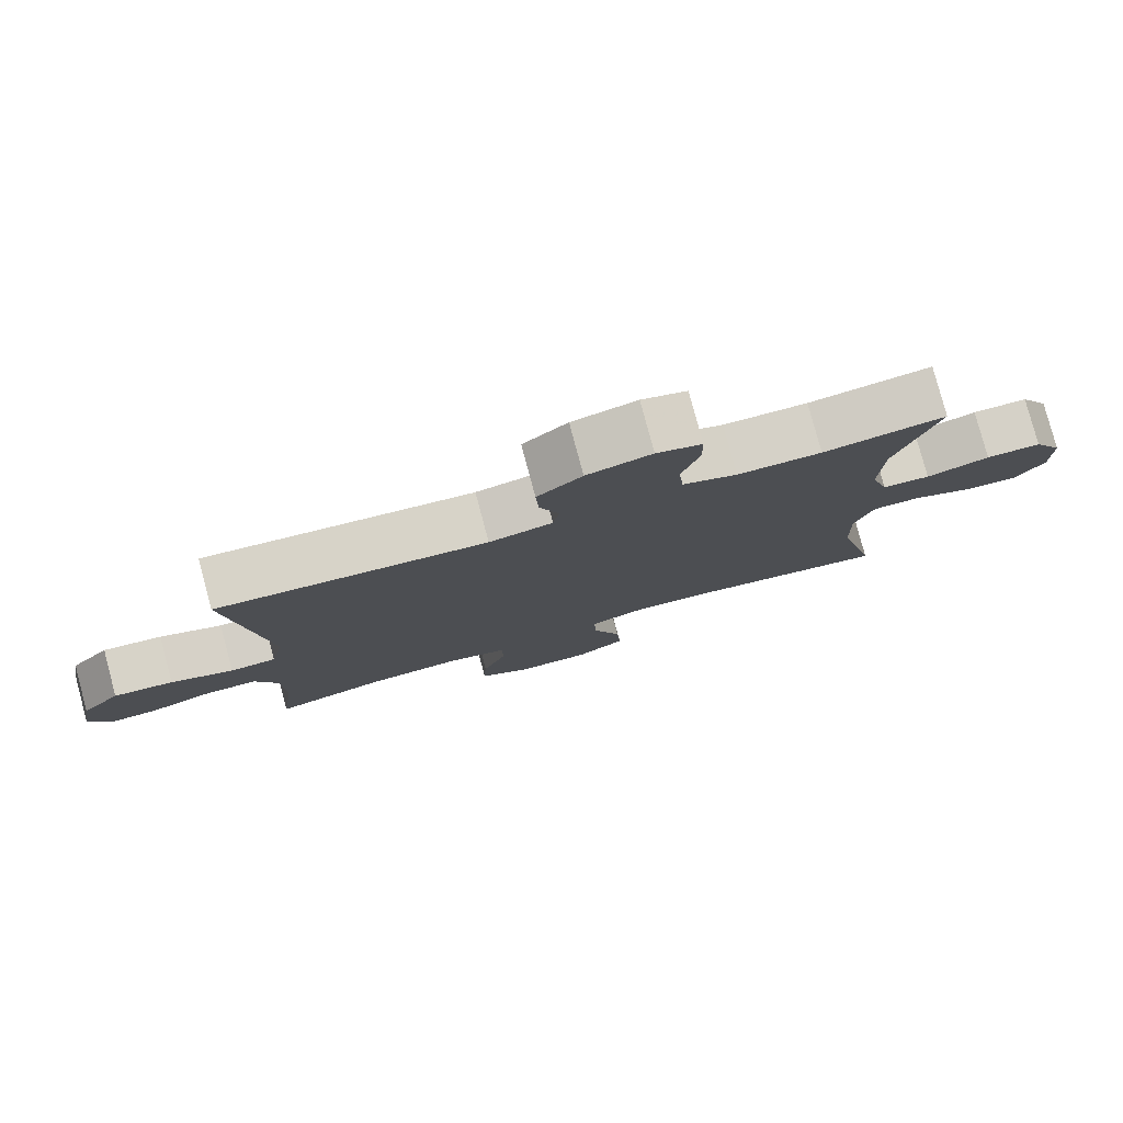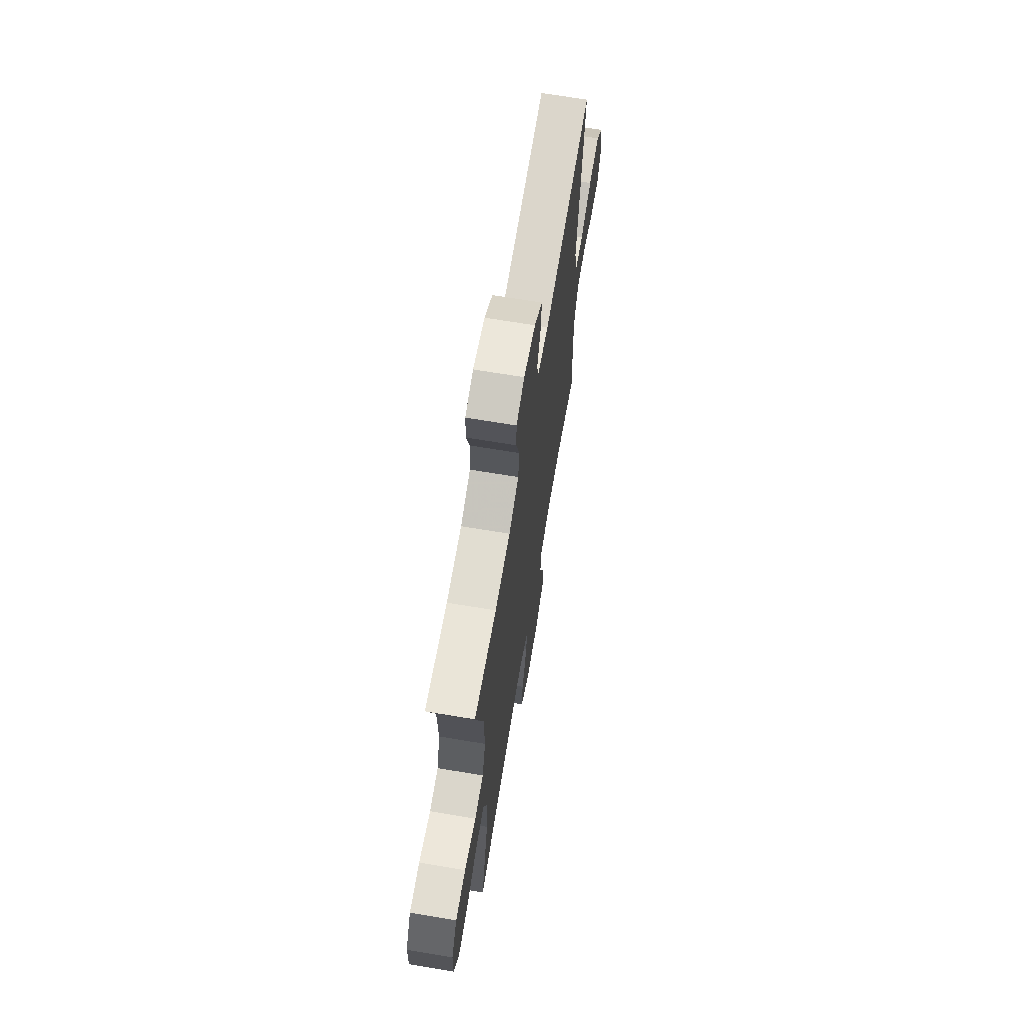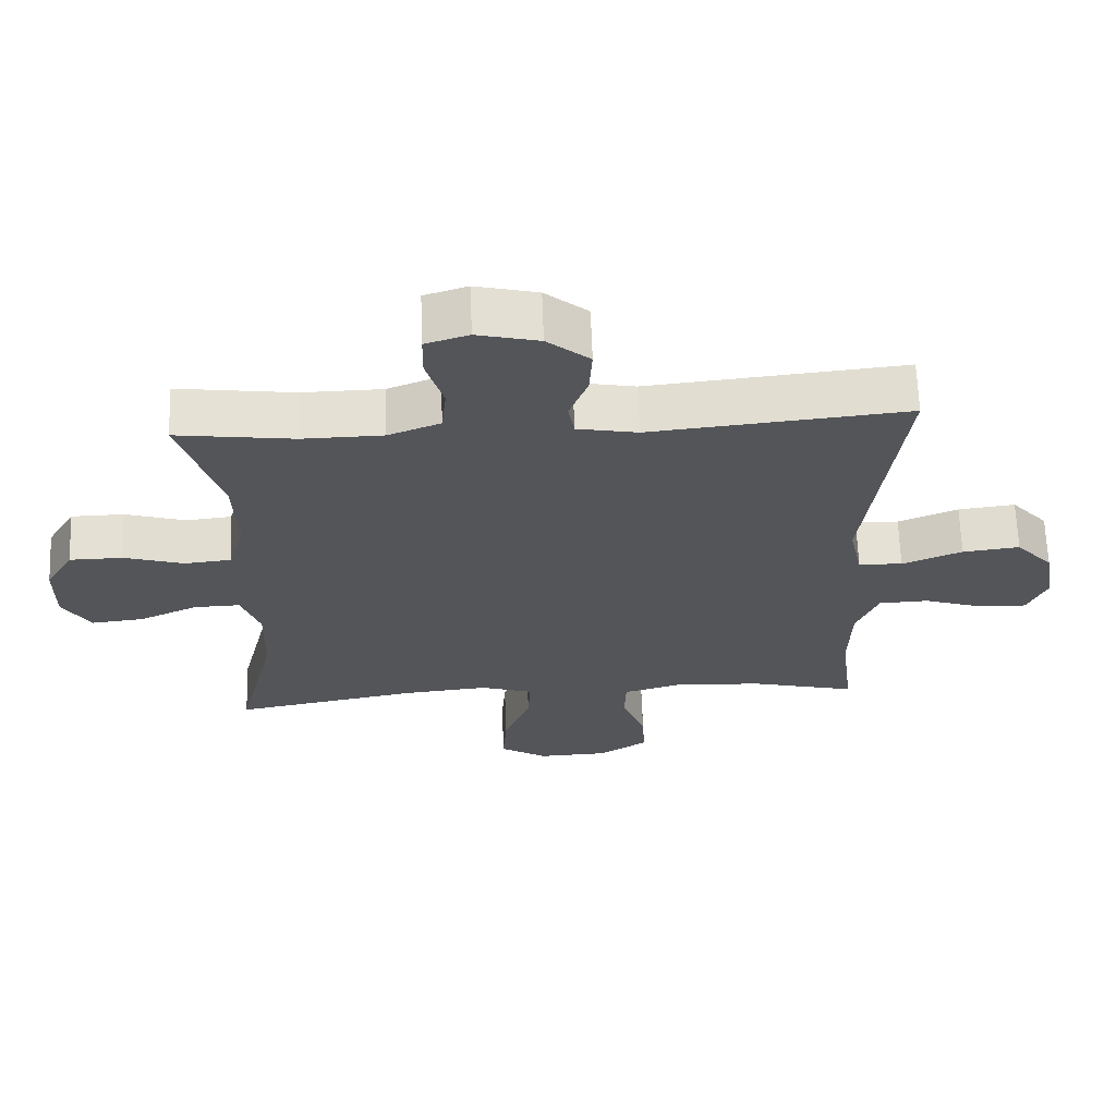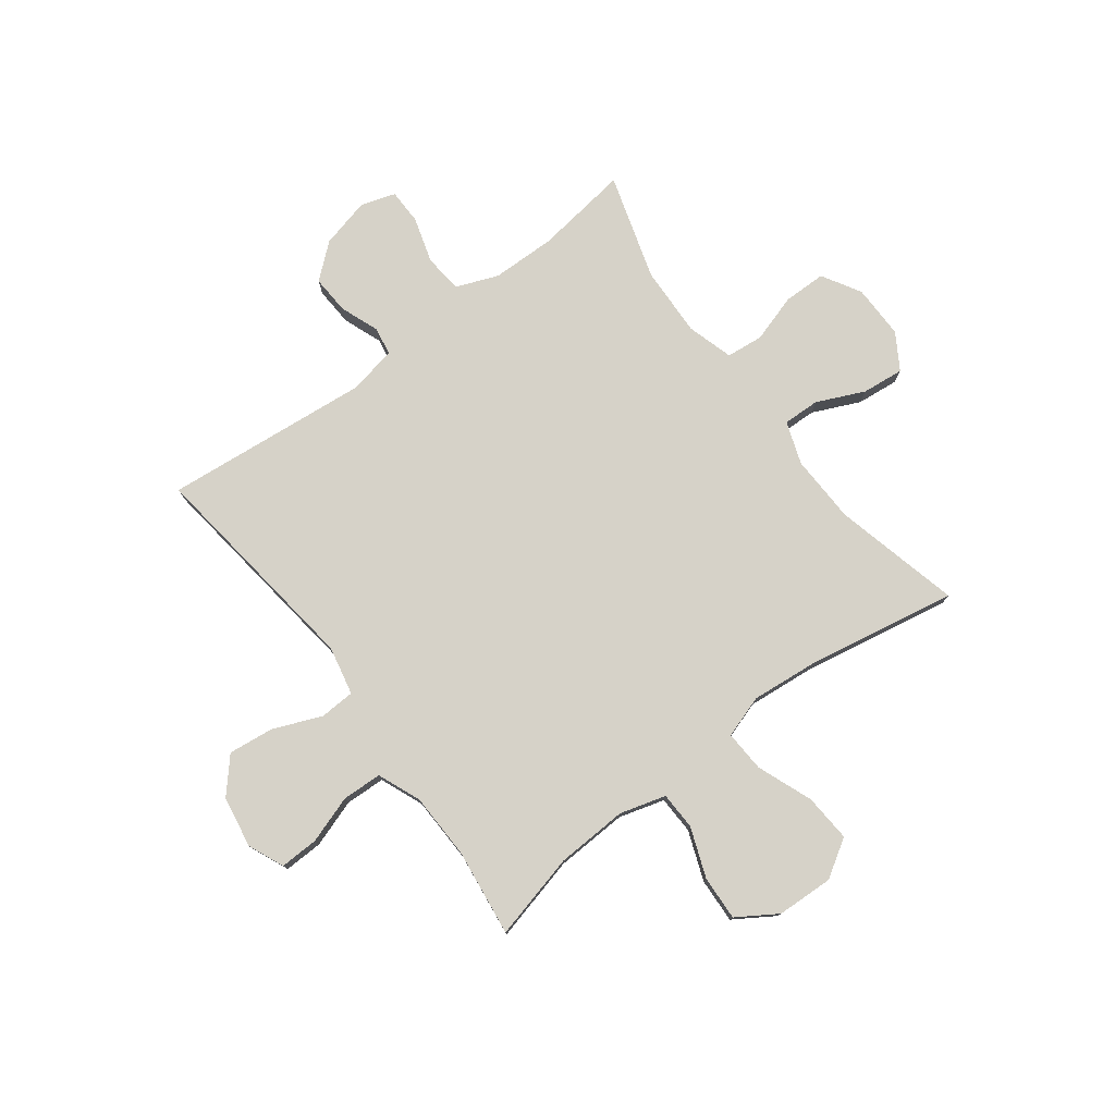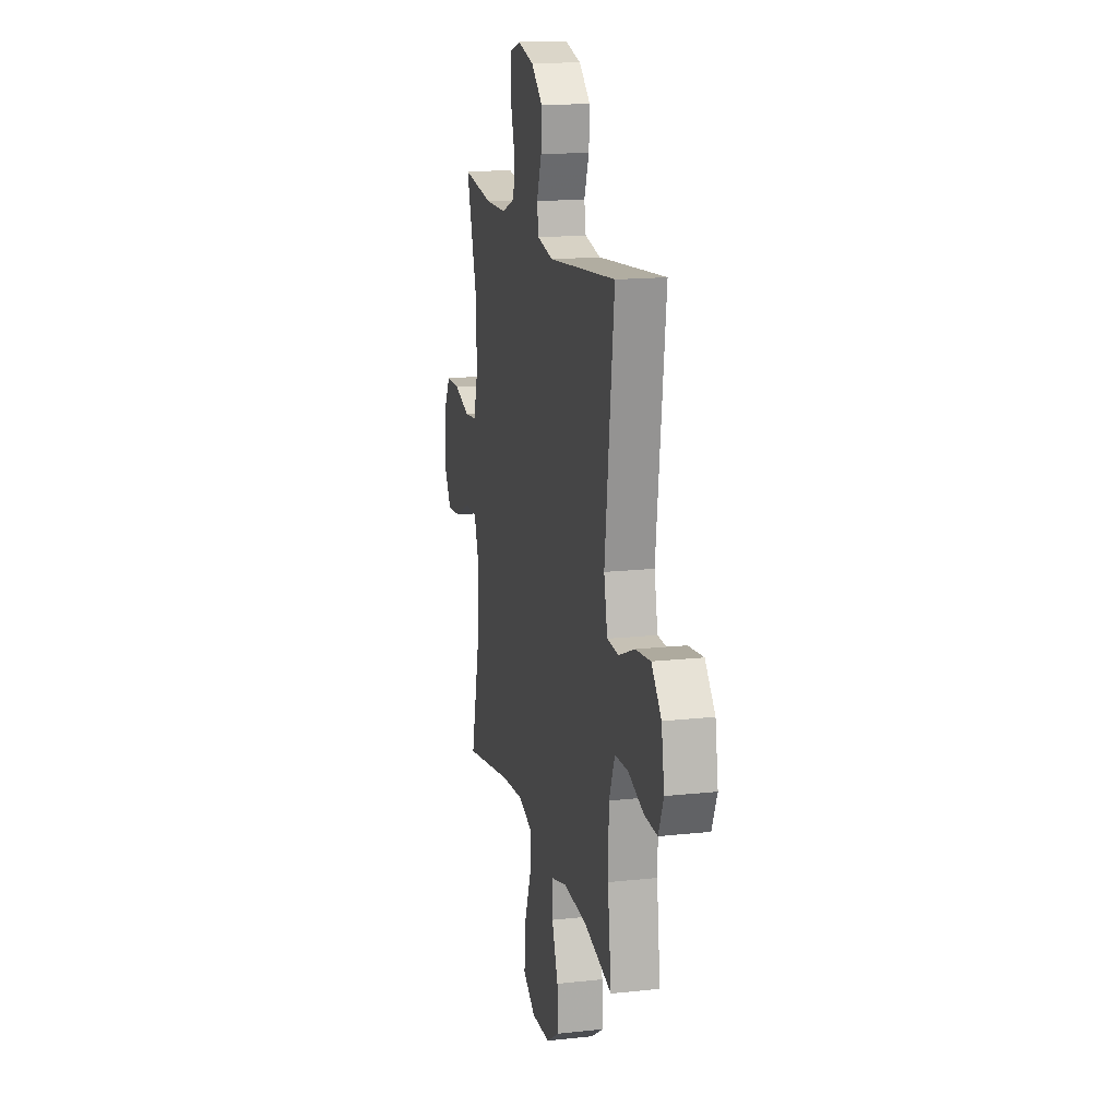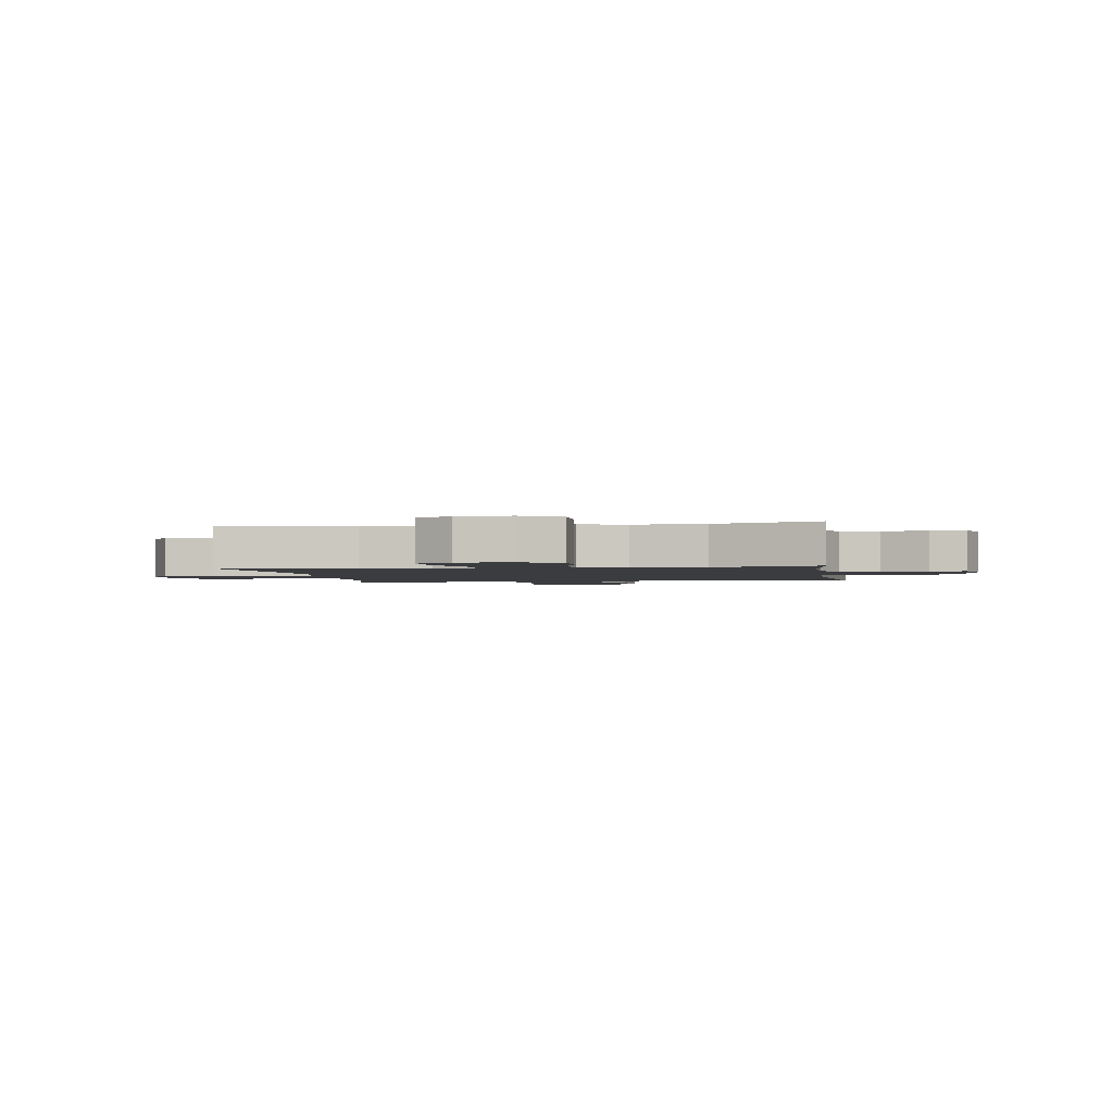
<metadata>
{"format":"obj","ext":"obj","renderer":"f3d","projection":"perspective","resolution":1024,"background":"white","views":[{"elev":79.5,"azim":165.0,"up":"+Z"},{"elev":67.8,"azim":-80.5,"up":"+Z"},{"elev":65.5,"azim":-2.1,"up":"+Z"},{"elev":77.7,"azim":143.0,"up":"+Y"},{"elev":16.1,"azim":77.3,"up":"+Z"},{"elev":-2.0,"azim":-81.0,"up":"+Y"}]}
</metadata>
<code>
v -0.5 0.07 0.5
v -0.33 0.07 0.477
v -0.213 0.07 0.479
v -0.137 0.07 0.509
v -0.13 0.07 0.579
v -0.155 0.07 0.662
v -0.154 0.07 0.726
v -0.091 0.07 0.746
v -0.001 0.07 0.724
v 0.061 0.07 0.672
v 0.057 0.07 0.602
v 0.03 0.07 0.531
v 0.039 0.07 0.48
v 0.127 0.07 0.463
v 0.5 0.07 0.5
v 0.449 0.07 0.094
v 0.468 0.07 0.006
v 0.532 0.07 0.003
v 0.619 0.07 0.039
v 0.702 0.07 0.049
v 0.756 0.07 -0.012
v 0.772 0.07 -0.106
v 0.744 0.07 -0.171
v 0.674 0.07 -0.169
v 0.587 0.07 -0.14
v 0.515 0.07 -0.143
v 0.483 0.07 -0.221
v 0.48 0.07 -0.342
v 0.5 0.07 -0.5
v 0.343 0.07 -0.461
v 0.213 0.07 -0.455
v 0.13 0.07 -0.479
v 0.128 0.07 -0.548
v 0.162 0.07 -0.638
v 0.166 0.07 -0.719
v 0.094 0.07 -0.765
v -0.009 0.07 -0.769
v -0.078 0.07 -0.726
v -0.072 0.07 -0.639
v -0.033 0.07 -0.538
v -0.029 0.07 -0.463
v -0.106 0.07 -0.438
v -0.23 0.07 -0.45
v -0.5 0.07 -0.5
v -0.444 0.07 -0.269
v -0.44 0.07 -0.145
v -0.467 0.07 -0.068
v -0.534 0.07 -0.07
v -0.62 0.07 -0.109
v -0.696 0.07 -0.117
v -0.736 0.07 -0.052
v -0.735 0.07 0.046
v -0.694 0.07 0.116
v -0.617 0.07 0.117
v -0.529 0.07 0.09
v -0.462 0.07 0.097
v -0.437 0.07 0.181
v -0.442 0.07 0.309
v -0.5 0 0.5
v -0.33 0 0.477
v -0.213 0 0.479
v -0.137 0 0.509
v -0.13 0 0.579
v -0.155 0 0.662
v -0.154 0 0.726
v -0.091 0 0.746
v -0.001 0 0.724
v 0.061 0 0.672
v 0.057 0 0.602
v 0.03 0 0.531
v 0.039 0 0.48
v 0.127 0 0.463
v 0.5 0 0.5
v 0.449 0 0.094
v 0.468 0 0.006
v 0.532 0 0.003
v 0.619 0 0.039
v 0.702 0 0.049
v 0.756 0 -0.012
v 0.772 0 -0.106
v 0.744 0 -0.171
v 0.674 0 -0.169
v 0.587 0 -0.14
v 0.515 0 -0.143
v 0.483 0 -0.221
v 0.48 0 -0.342
v 0.5 0 -0.5
v 0.343 0 -0.461
v 0.213 0 -0.455
v 0.13 0 -0.479
v 0.128 0 -0.548
v 0.162 0 -0.638
v 0.166 0 -0.719
v 0.094 0 -0.765
v -0.009 0 -0.769
v -0.078 0 -0.726
v -0.072 0 -0.639
v -0.033 0 -0.538
v -0.029 0 -0.463
v -0.106 0 -0.438
v -0.23 0 -0.45
v -0.5 0 -0.5
v -0.444 0 -0.269
v -0.44 0 -0.145
v -0.467 0 -0.068
v -0.534 0 -0.07
v -0.62 0 -0.109
v -0.696 0 -0.117
v -0.736 0 -0.052
v -0.735 0 0.046
v -0.694 0 0.116
v -0.617 0 0.117
v -0.529 0 0.09
v -0.462 0 0.097
v -0.437 0 0.181
v -0.442 0 0.309
f 53 54 55
f 52 53 55
f 51 52 55
f 50 51 55
f 49 50 55
f 48 49 55
f 47 48 55 56
f 46 47 56 57
f 43 44 45
f 42 43 45 46
f 41 42 46 57
f 38 39 40
f 37 38 40
f 36 37 40
f 35 36 40
f 34 35 40
f 33 34 40
f 32 33 40 41
f 41 57 58
f 32 41 58
f 31 32 58
f 28 29 30
f 58 1 2
f 31 58 2
f 30 31 2
f 28 30 2
f 27 28 2
f 23 24 25
f 22 23 25
f 21 22 25
f 20 21 25
f 19 20 25
f 18 19 25
f 17 18 25 26
f 14 15 16
f 13 14 16 17
f 10 11 12
f 9 10 12
f 8 9 12
f 7 8 12
f 6 7 12
f 5 6 12
f 4 5 12 13
f 17 26 27
f 13 17 27
f 4 13 27
f 3 4 27
f 2 3 27
f 113 112 111
f 113 111 110
f 113 110 109
f 113 109 108
f 113 108 107
f 113 107 106
f 114 113 106 105
f 115 114 105 104
f 103 102 101
f 104 103 101 100
f 115 104 100 99
f 98 97 96
f 98 96 95
f 98 95 94
f 98 94 93
f 98 93 92
f 98 92 91
f 99 98 91 90
f 116 115 99
f 116 99 90
f 116 90 89
f 88 87 86
f 60 59 116
f 60 116 89
f 60 89 88
f 60 88 86
f 60 86 85
f 83 82 81
f 83 81 80
f 83 80 79
f 83 79 78
f 83 78 77
f 83 77 76
f 84 83 76 75
f 74 73 72
f 75 74 72 71
f 70 69 68
f 70 68 67
f 70 67 66
f 70 66 65
f 70 65 64
f 70 64 63
f 71 70 63 62
f 85 84 75
f 85 75 71
f 85 71 62
f 85 62 61
f 85 61 60
f 1 59 60 2
f 2 60 61 3
f 3 61 62 4
f 4 62 63 5
f 5 63 64 6
f 6 64 65 7
f 7 65 66 8
f 8 66 67 9
f 9 67 68 10
f 10 68 69 11
f 11 69 70 12
f 12 70 71 13
f 13 71 72 14
f 14 72 73 15
f 15 73 74 16
f 16 74 75 17
f 17 75 76 18
f 18 76 77 19
f 19 77 78 20
f 20 78 79 21
f 21 79 80 22
f 22 80 81 23
f 23 81 82 24
f 24 82 83 25
f 25 83 84 26
f 26 84 85 27
f 27 85 86 28
f 28 86 87 29
f 29 87 88 30
f 30 88 89 31
f 31 89 90 32
f 32 90 91 33
f 33 91 92 34
f 34 92 93 35
f 35 93 94 36
f 36 94 95 37
f 37 95 96 38
f 38 96 97 39
f 39 97 98 40
f 40 98 99 41
f 41 99 100 42
f 42 100 101 43
f 43 101 102 44
f 44 102 103 45
f 45 103 104 46
f 46 104 105 47
f 47 105 106 48
f 48 106 107 49
f 49 107 108 50
f 50 108 109 51
f 51 109 110 52
f 52 110 111 53
f 53 111 112 54
f 54 112 113 55
f 55 113 114 56
f 56 114 115 57
f 57 115 116 58
f 58 116 59 1

</code>
